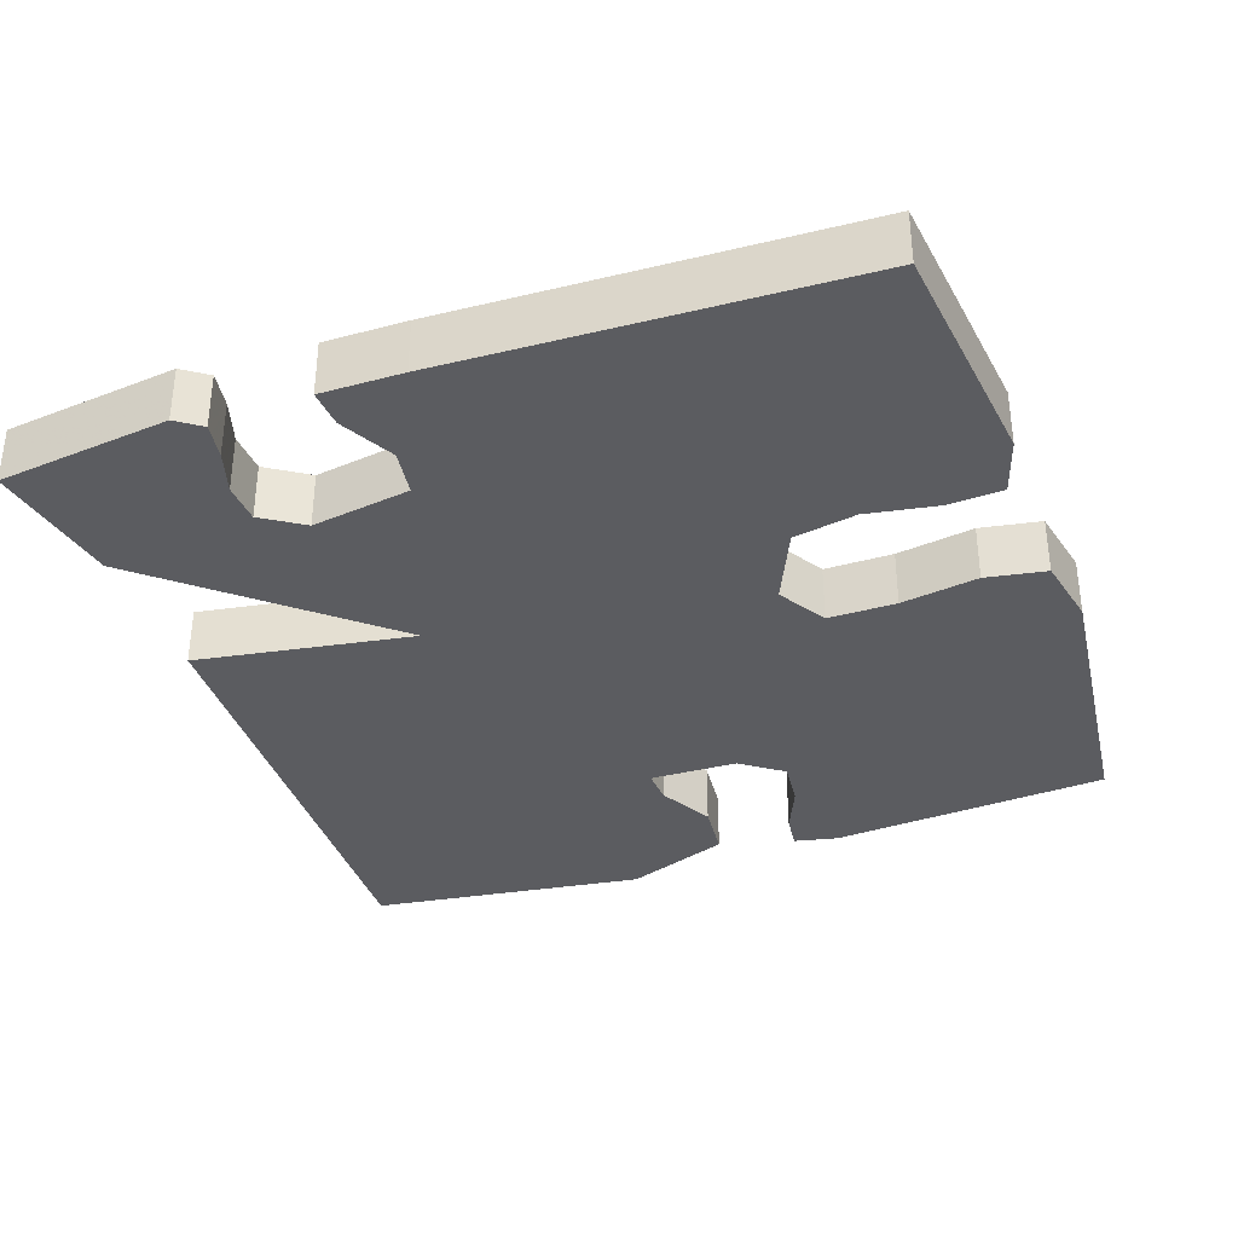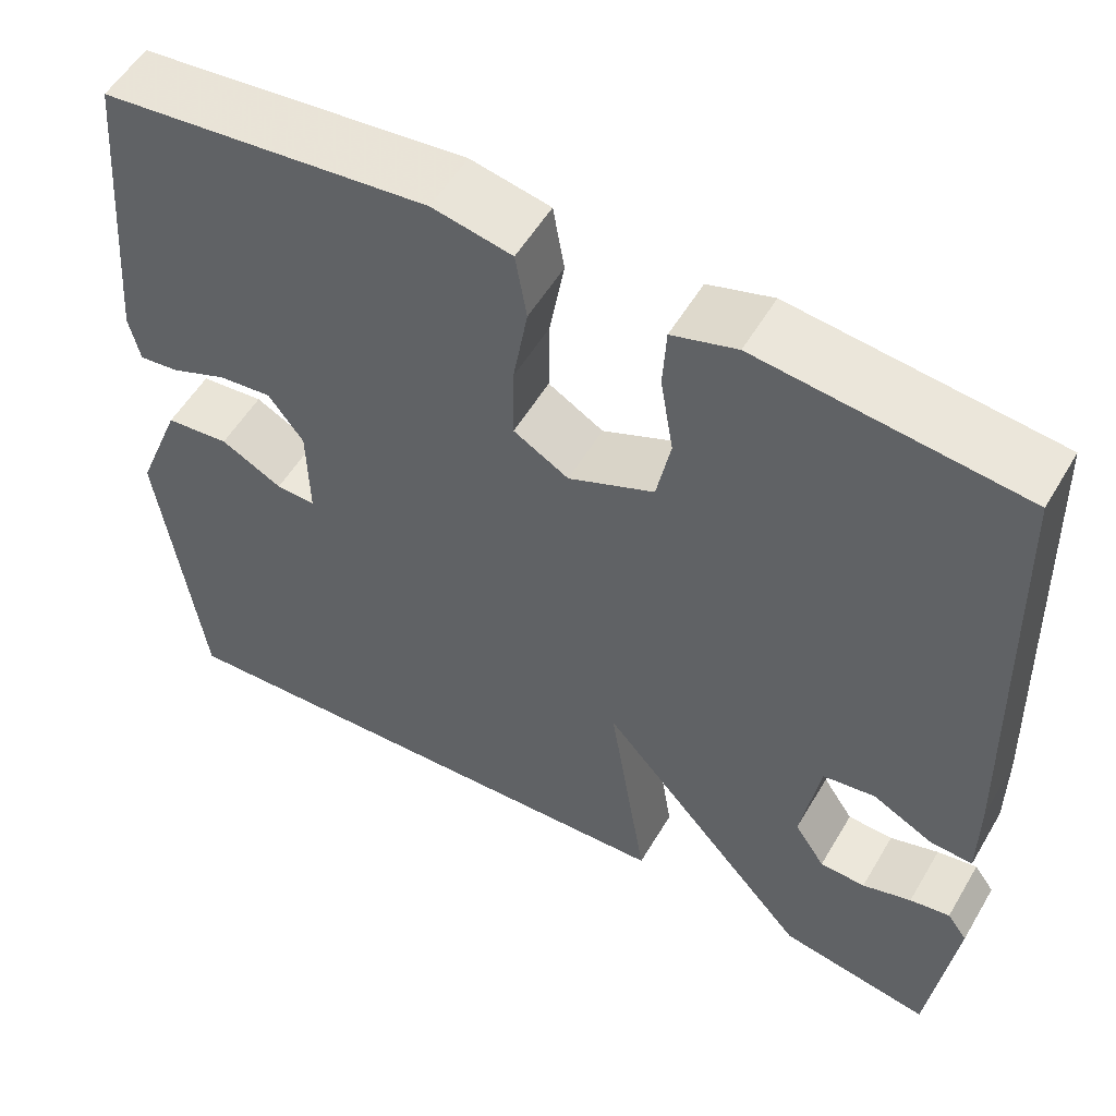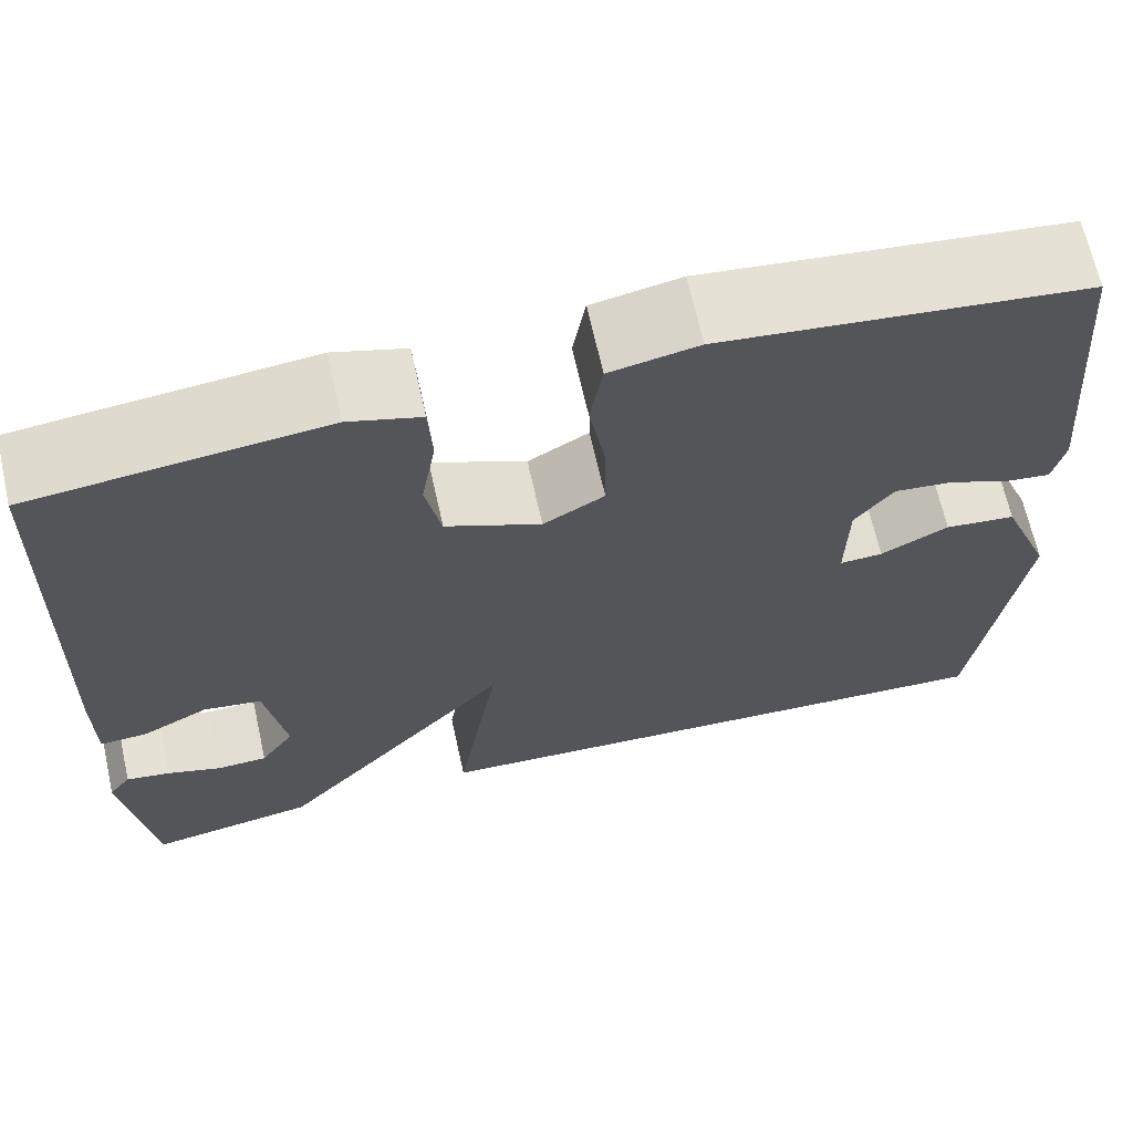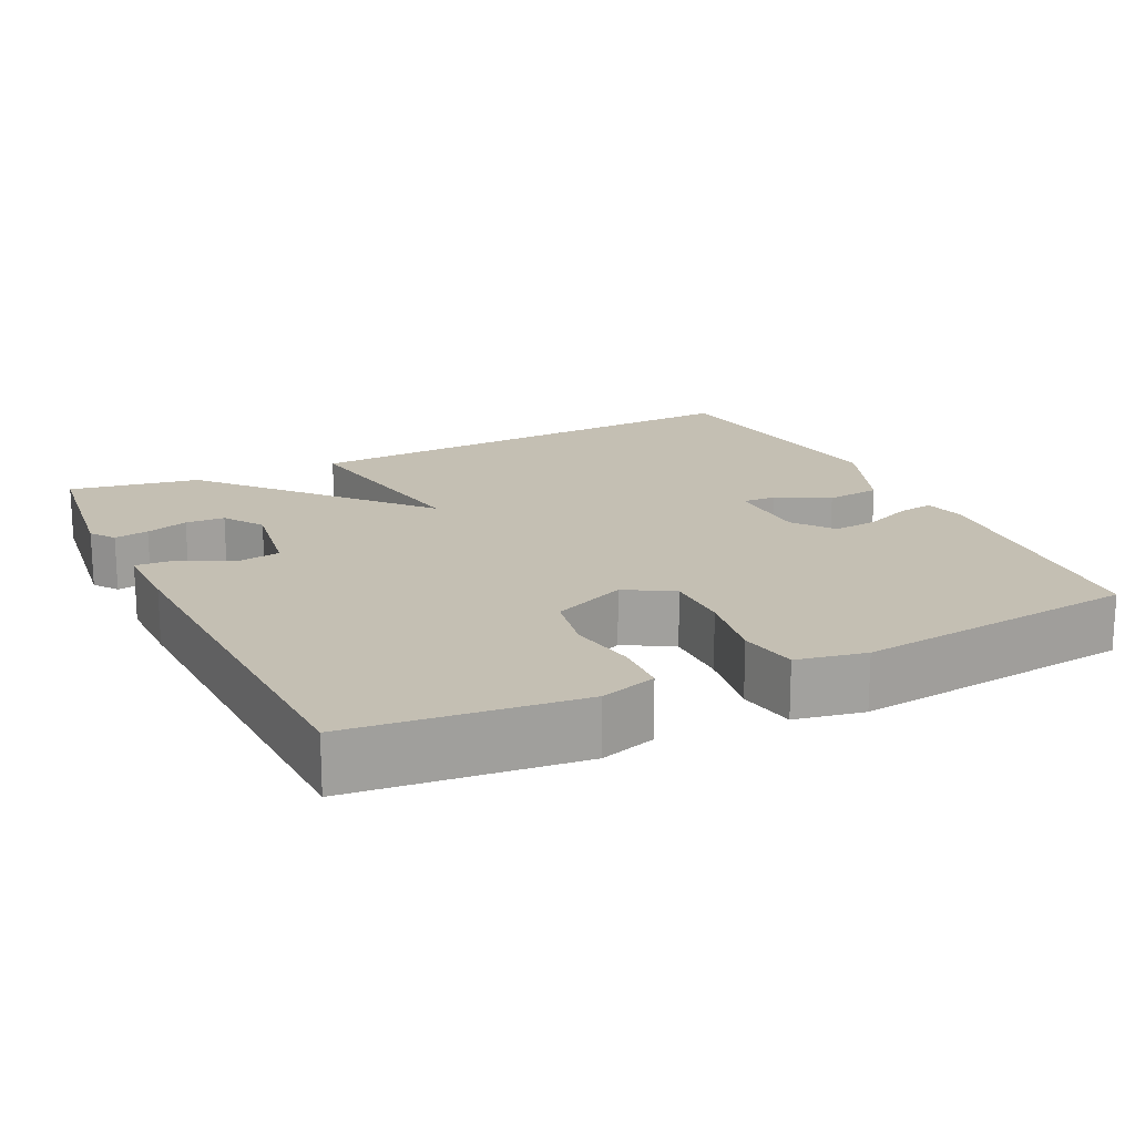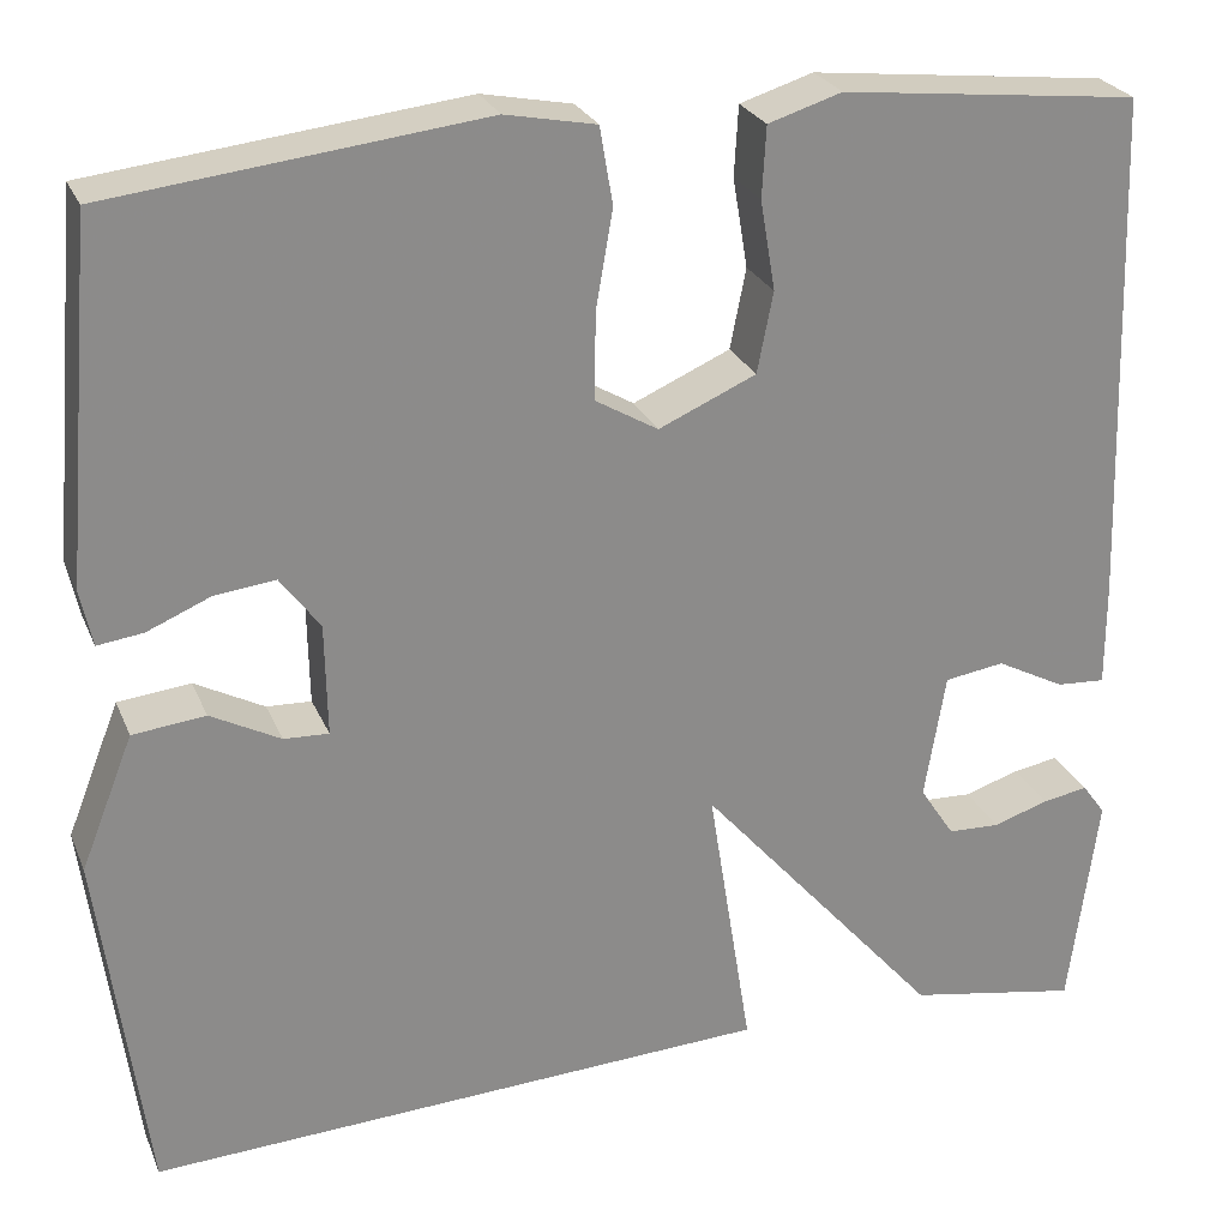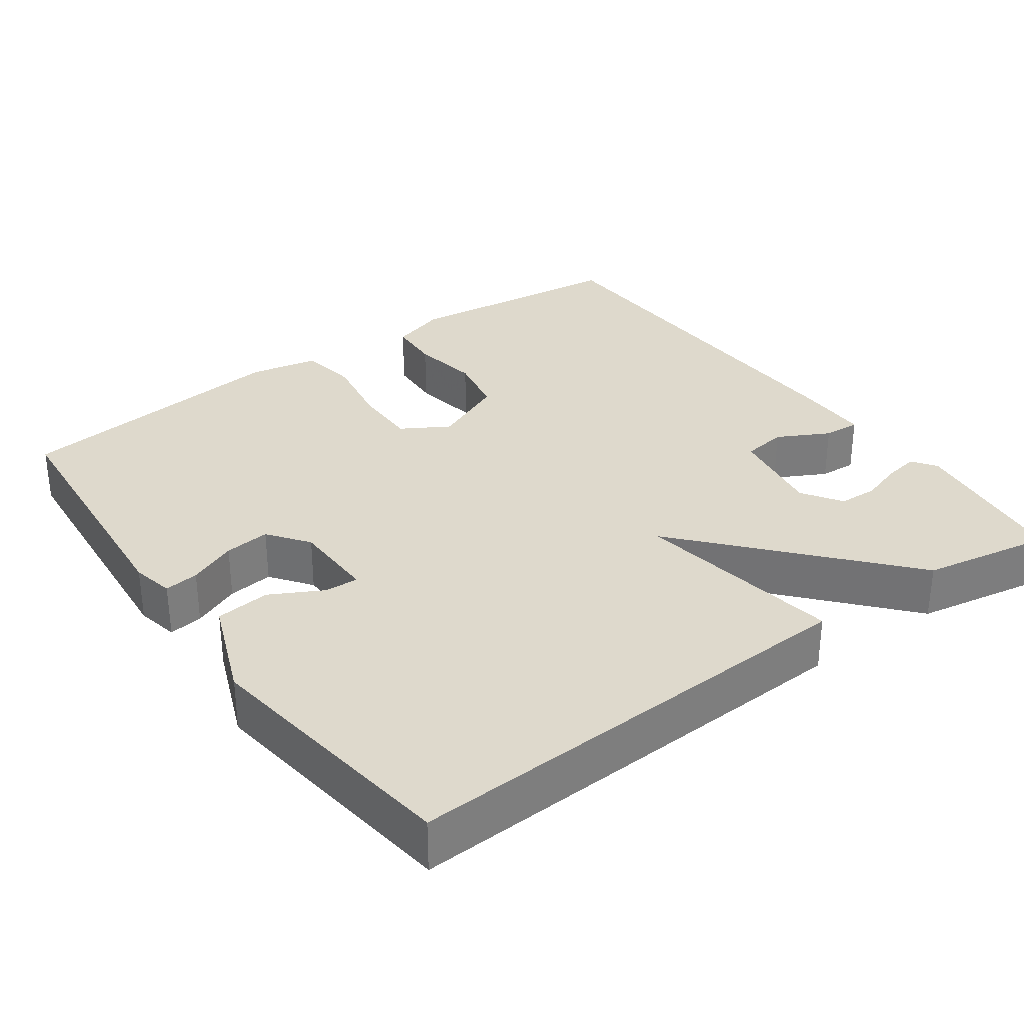
<metadata>
{"format":"obj","ext":"obj","renderer":"f3d","projection":"perspective","resolution":1024,"background":"white","views":[{"elev":-35.1,"azim":-70.5,"up":"+Y"},{"elev":54.7,"azim":-149.9,"up":"+Z"},{"elev":67.0,"azim":-12.6,"up":"+Z"},{"elev":17.7,"azim":-26.0,"up":"+Y"},{"elev":25.7,"azim":160.8,"up":"+Z"},{"elev":32.0,"azim":144.3,"up":"+Y"}]}
</metadata>
<code>
v 0.5 0.07 0.5
v 0.531 0.07 0.142
v 0.519 0.07 0.086
v 0.473 0.07 0.092
v 0.409 0.07 0.119
v 0.348 0.07 0.126
v 0.308 0.07 0.072
v 0.306 0.07 -0.041
v 0.351 0.07 -0.039
v 0.421 0.07 -0.002
v 0.494 0.07 -0.01
v 0.547 0.07 -0.144
v 0.5 0.07 -0.5
v -0.127 0.07 -0.469
v -0.083 0.07 -0.19
v -0.327 0.07 -0.469
v -0.5 0.07 -0.5
v -0.529 0.07 -0.28
v -0.506 0.07 -0.248
v -0.46 0.07 -0.256
v -0.404 0.07 -0.274
v -0.352 0.07 -0.272
v -0.317 0.07 -0.219
v -0.338 0.07 -0.092
v -0.398 0.07 -0.083
v -0.467 0.07 -0.119
v -0.516 0.07 -0.122
v -0.516 0.07 -0.018
v -0.5 0.07 0.5
v -0.2 0.07 0.533
v -0.126 0.07 0.51
v -0.122 0.07 0.439
v -0.137 0.07 0.349
v -0.121 0.07 0.268
v -0.023 0.07 0.225
v 0.04 0.07 0.262
v 0.039 0.07 0.349
v 0.022 0.07 0.448
v 0.035 0.07 0.525
v 0.126 0.07 0.543
v 0.5 0 0.5
v 0.531 0 0.142
v 0.519 0 0.086
v 0.473 0 0.092
v 0.409 0 0.119
v 0.348 0 0.126
v 0.308 0 0.072
v 0.306 0 -0.041
v 0.351 0 -0.039
v 0.421 0 -0.002
v 0.494 0 -0.01
v 0.547 0 -0.144
v 0.5 0 -0.5
v -0.127 0 -0.469
v -0.083 0 -0.19
v -0.327 0 -0.469
v -0.5 0 -0.5
v -0.529 0 -0.28
v -0.506 0 -0.248
v -0.46 0 -0.256
v -0.404 0 -0.274
v -0.352 0 -0.272
v -0.317 0 -0.219
v -0.338 0 -0.092
v -0.398 0 -0.083
v -0.467 0 -0.119
v -0.516 0 -0.122
v -0.516 0 -0.018
v -0.5 0 0.5
v -0.2 0 0.533
v -0.126 0 0.51
v -0.122 0 0.439
v -0.137 0 0.349
v -0.121 0 0.268
v -0.023 0 0.225
v 0.04 0 0.262
v 0.039 0 0.349
v 0.022 0 0.448
v 0.035 0 0.525
v 0.126 0 0.543
f 3 4 5
f 2 3 5
f 1 2 5
f 40 1 5
f 39 40 5
f 38 39 5
f 37 38 5
f 36 37 5 6
f 35 36 6 7
f 34 35 7 8
f 31 32 33
f 30 31 33
f 29 30 33
f 28 29 33
f 27 28 33
f 26 27 33
f 25 26 33
f 24 25 33 34
f 23 24 34 8
f 19 20 21
f 18 19 21
f 17 18 21
f 16 17 21
f 16 21 22
f 15 16 22 23
f 12 13 14
f 11 12 14
f 10 11 14
f 9 10 14
f 9 14 15
f 8 9 15 23
f 45 44 43
f 45 43 42
f 45 42 41
f 45 41 80
f 45 80 79
f 45 79 78
f 45 78 77
f 46 45 77 76
f 47 46 76 75
f 48 47 75 74
f 73 72 71
f 73 71 70
f 73 70 69
f 73 69 68
f 73 68 67
f 73 67 66
f 73 66 65
f 74 73 65 64
f 48 74 64 63
f 61 60 59
f 61 59 58
f 61 58 57
f 61 57 56
f 62 61 56
f 63 62 56 55
f 54 53 52
f 54 52 51
f 54 51 50
f 54 50 49
f 55 54 49
f 63 55 49 48
f 1 41 42 2
f 2 42 43 3
f 3 43 44 4
f 4 44 45 5
f 5 45 46 6
f 6 46 47 7
f 7 47 48 8
f 8 48 49 9
f 9 49 50 10
f 10 50 51 11
f 11 51 52 12
f 12 52 53 13
f 13 53 54 14
f 14 54 55 15
f 15 55 56 16
f 16 56 57 17
f 17 57 58 18
f 18 58 59 19
f 19 59 60 20
f 20 60 61 21
f 21 61 62 22
f 22 62 63 23
f 23 63 64 24
f 24 64 65 25
f 25 65 66 26
f 26 66 67 27
f 27 67 68 28
f 28 68 69 29
f 29 69 70 30
f 30 70 71 31
f 31 71 72 32
f 32 72 73 33
f 33 73 74 34
f 34 74 75 35
f 35 75 76 36
f 36 76 77 37
f 37 77 78 38
f 38 78 79 39
f 39 79 80 40
f 40 80 41 1

</code>
